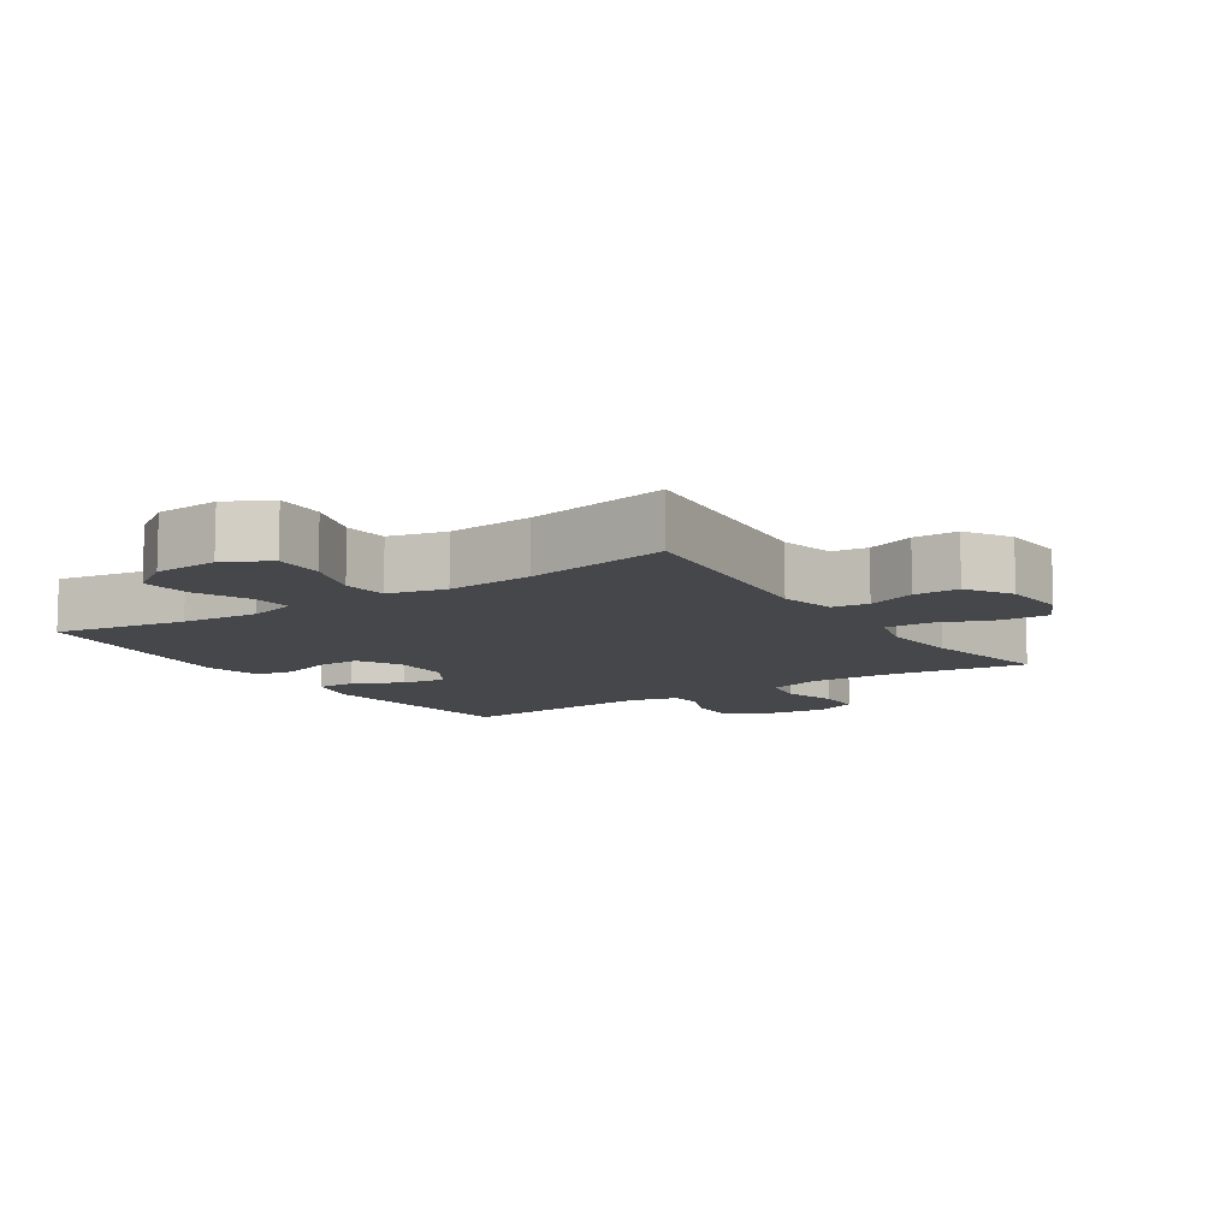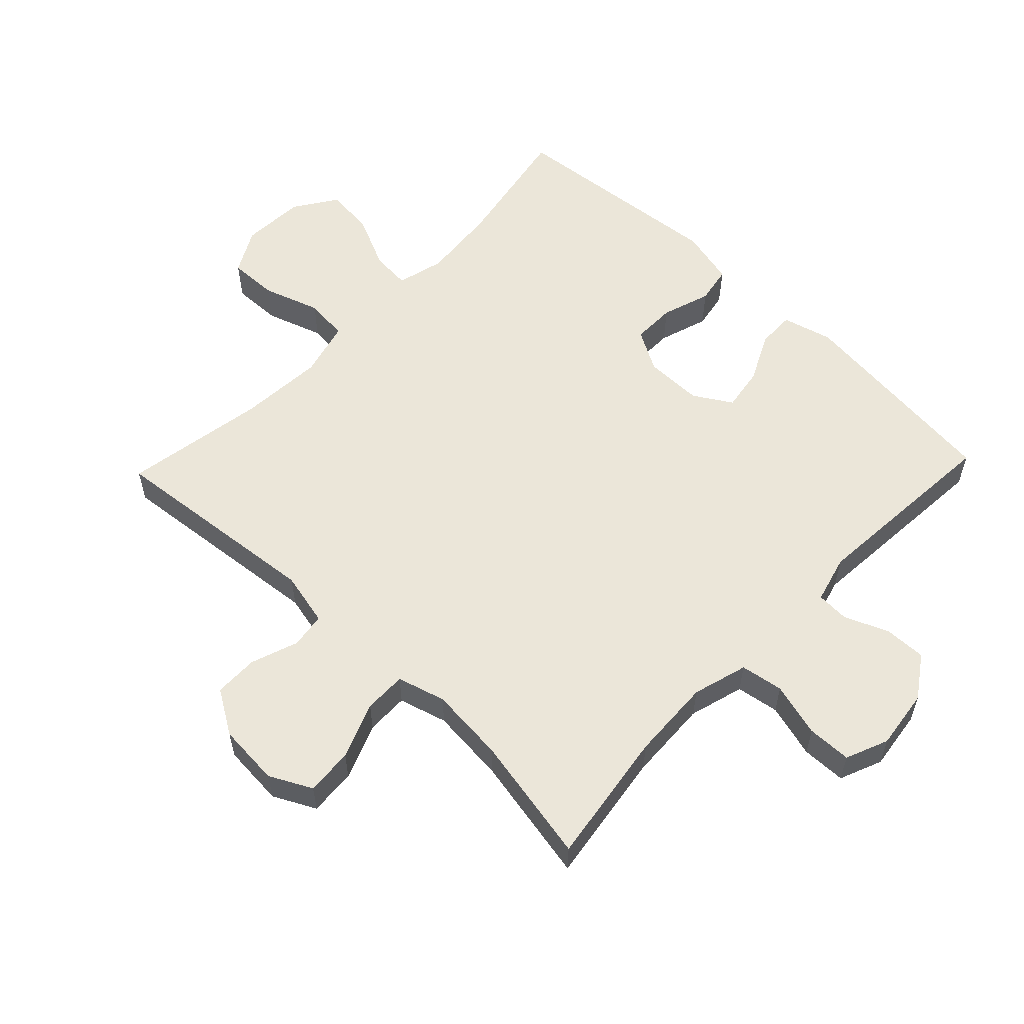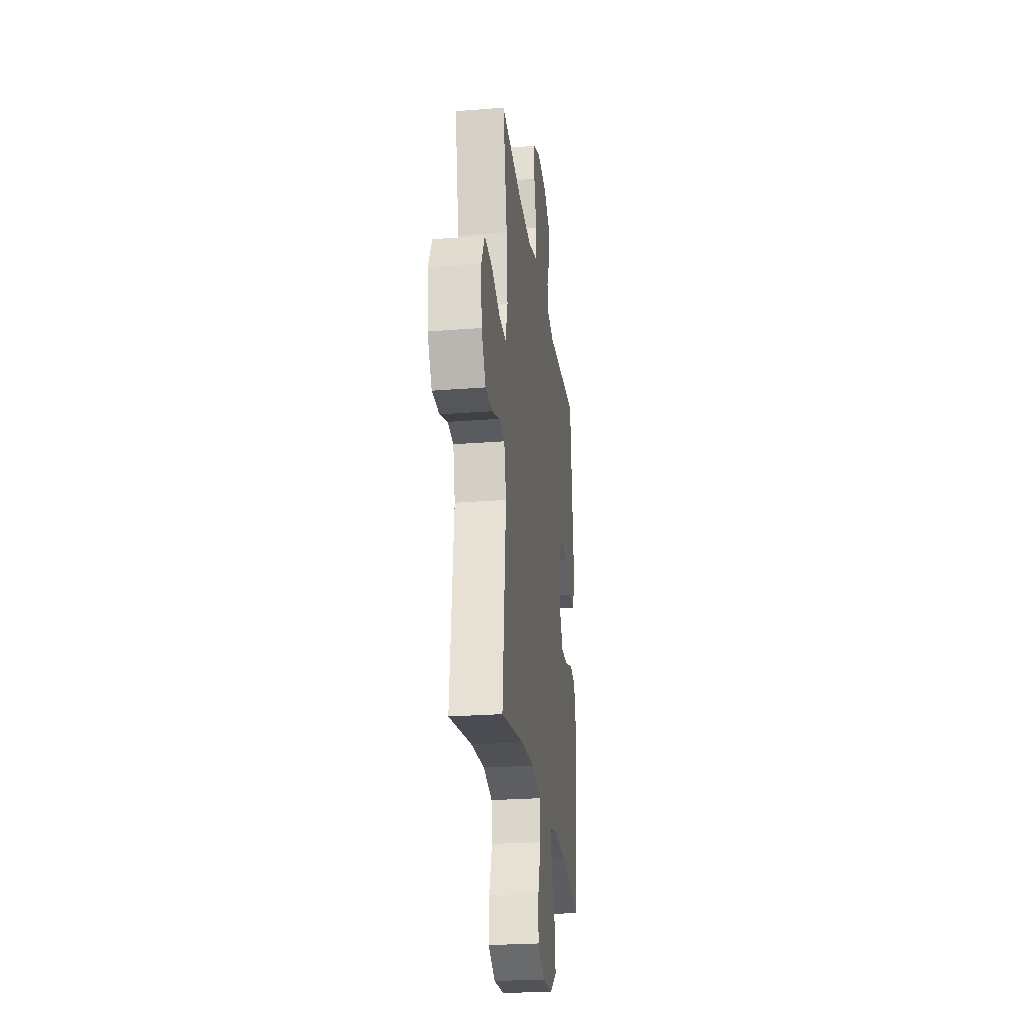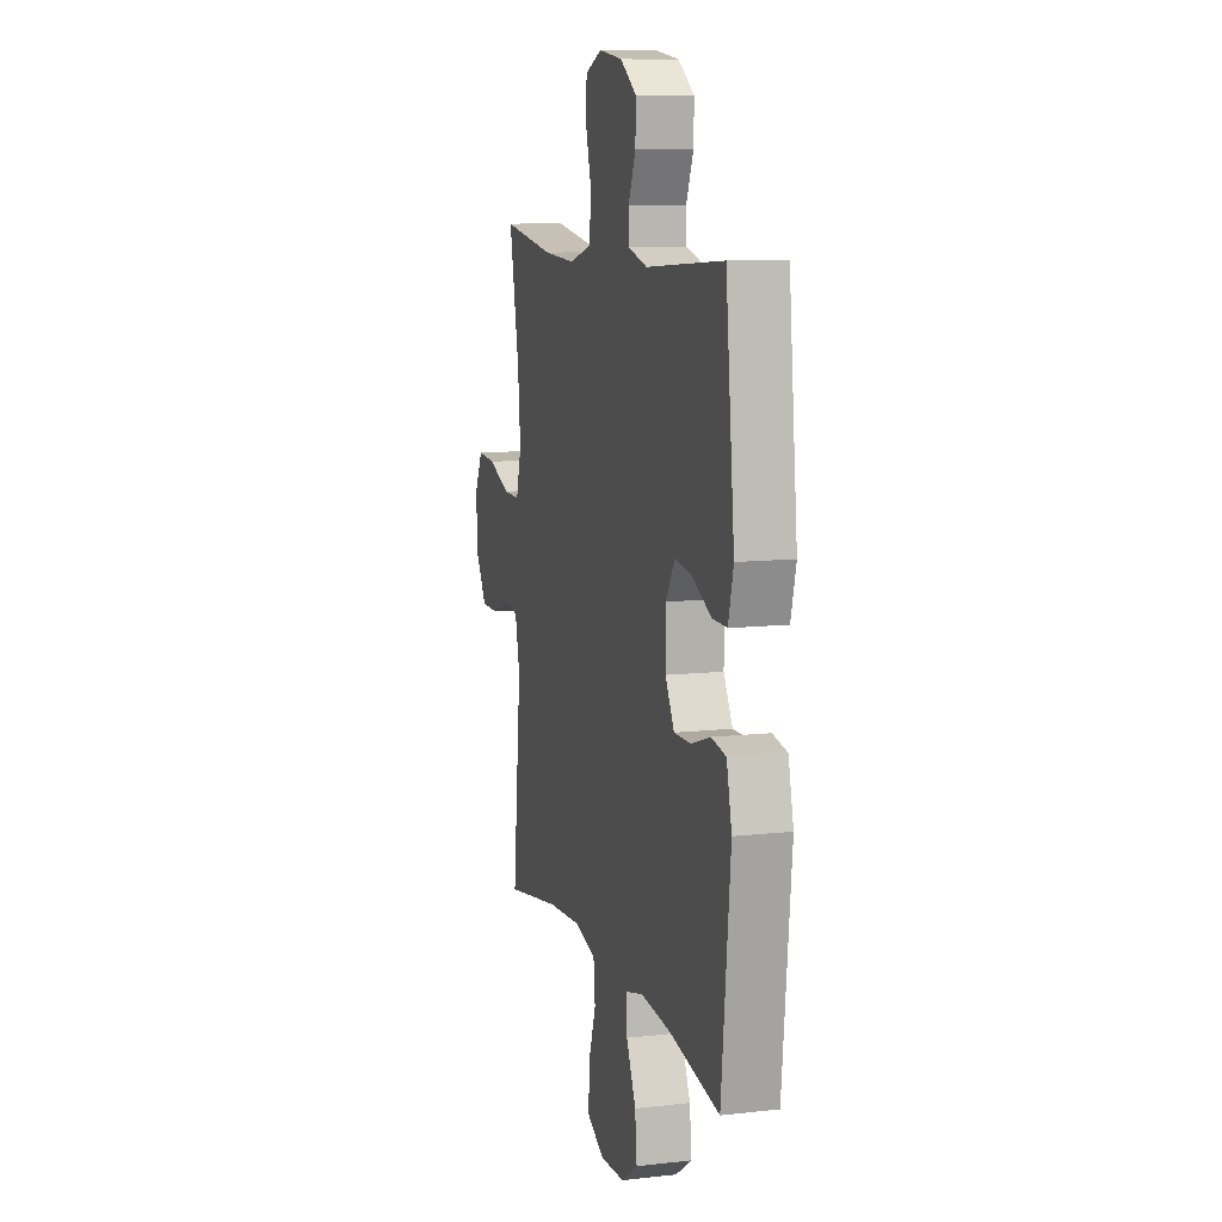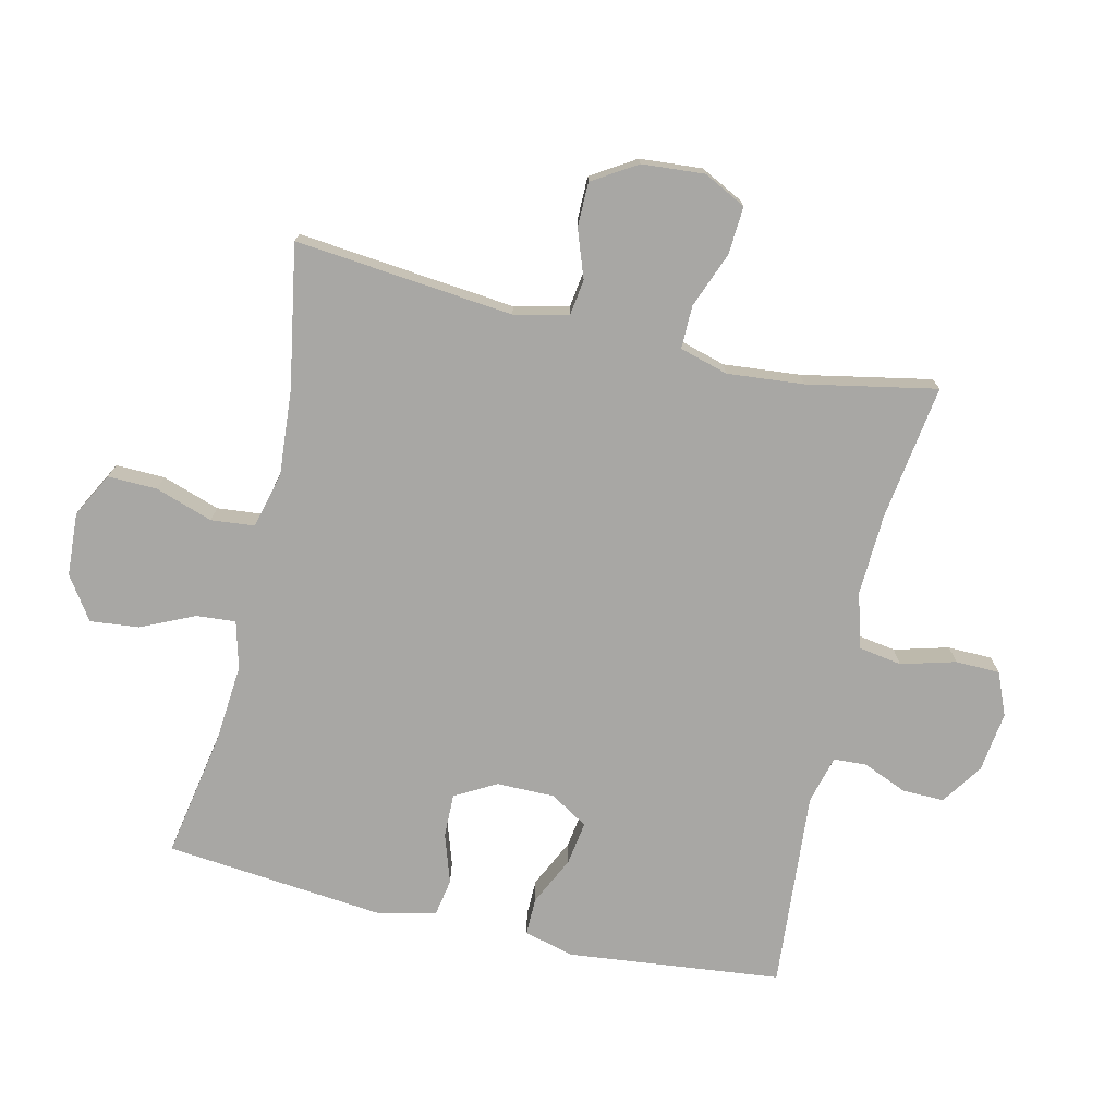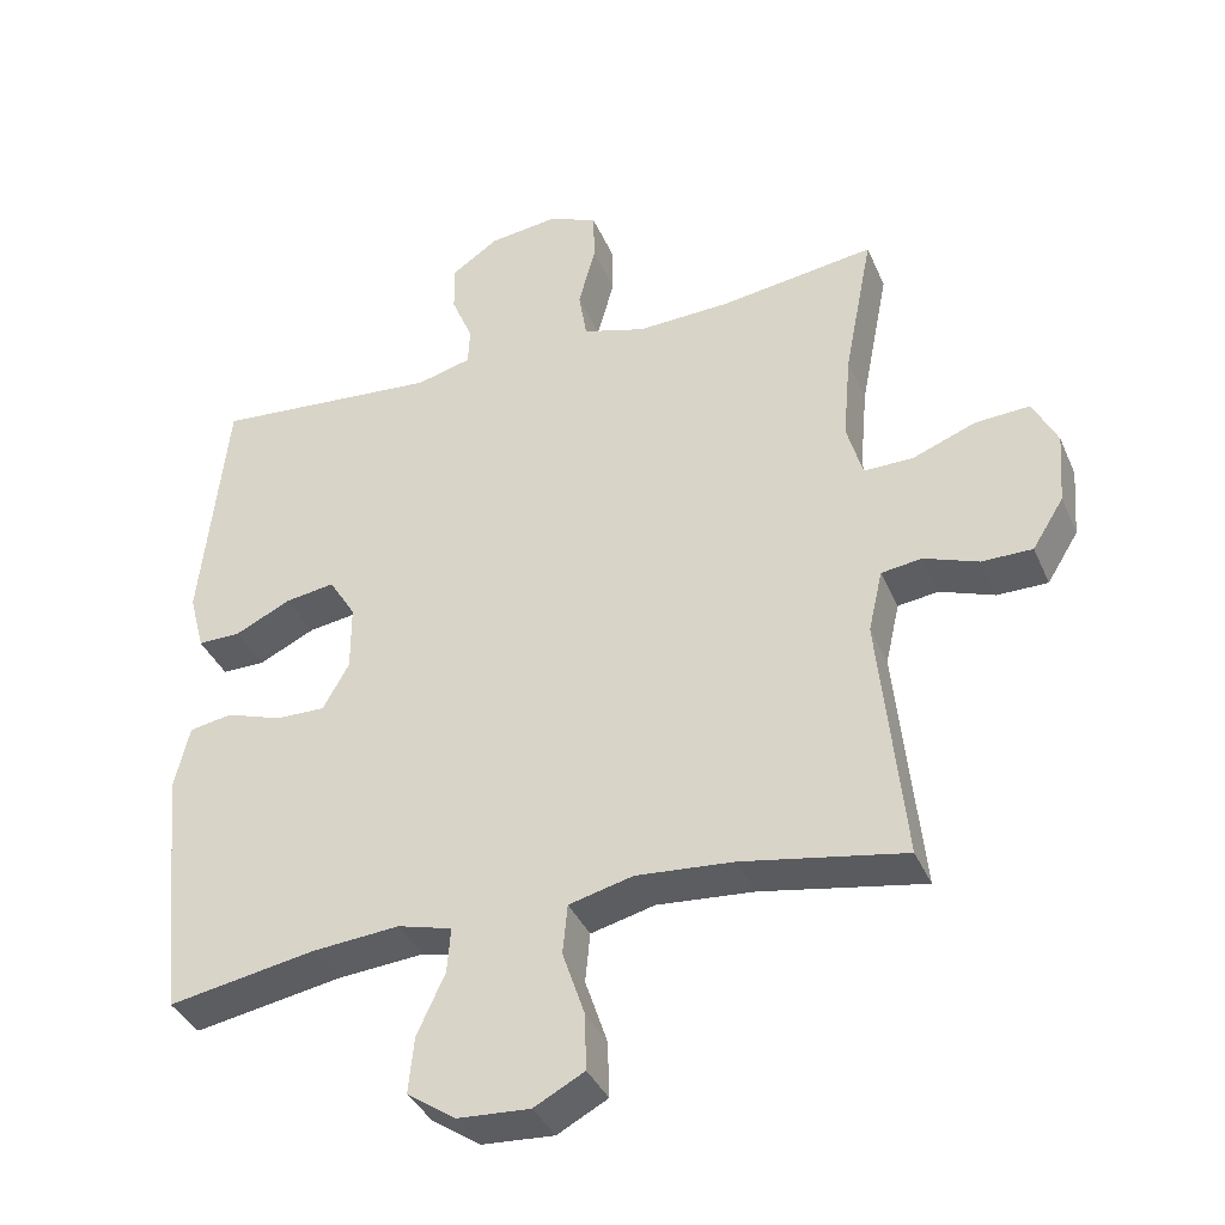
<metadata>
{"format":"obj","ext":"obj","renderer":"f3d","projection":"perspective","resolution":1024,"background":"white","views":[{"elev":-10.3,"azim":-146.4,"up":"+Y"},{"elev":57.6,"azim":-46.3,"up":"+Y"},{"elev":-25.4,"azim":-82.8,"up":"+Z"},{"elev":10.3,"azim":74.1,"up":"+Z"},{"elev":-74.6,"azim":-103.0,"up":"+Y"},{"elev":-37.2,"azim":-158.5,"up":"+Z"}]}
</metadata>
<code>
o path5344
v -0.4416 0.0375 0.2967
v -0.4308 0.0375 0.1767
v -0.4525 0.0375 0.1006
v -0.5197 0.0375 0.1014
v -0.6078 0.0375 0.1355
v -0.6825 0.0375 0.1403
v -0.7164 0.0375 0.07362
v -0.7089 0.0375 -0.02456
v -0.6658 0.0375 -0.09386
v -0.5961 0.0375 -0.09424
v -0.5212 0.0375 -0.06733
v -0.4654 0.0375 -0.07513
v -0.446 0.0375 -0.1604
v -0.481 0.0375 -0.5027
v -0.2574 0.0375 -0.4637
v -0.1233 0.0375 -0.4533
v -0.0349 0.0375 -0.4757
v -0.02829 0.0375 -0.5441
v -0.05863 0.0375 -0.6339
v -0.06096 0.0375 -0.7112
v 0.008427 0.0375 -0.7483
v 0.1079 0.0375 -0.7425
v 0.1747 0.0375 -0.6974
v 0.167 0.0375 -0.6207
v 0.1284 0.0375 -0.537
v 0.1237 0.0375 -0.4751
v 0.198 0.0375 -0.4556
v 0.3178 0.0375 -0.4659
v 0.5209 0.0375 -0.5027
v 0.5565 0.0375 -0.1541
v 0.5355 0.0375 -0.06575
v 0.4767 0.0375 -0.05509
v 0.3996 0.0375 -0.08055
v 0.3316 0.0375 -0.08152
v 0.2954 0.0375 -0.0172
v 0.2956 0.0375 0.07384
v 0.332 0.0375 0.1332
v 0.4001 0.0375 0.1228
v 0.4772 0.0375 0.08558
v 0.536 0.0375 0.08475
v 0.5568 0.0375 0.164
v 0.5209 0.0375 0.499
v 0.2097 0.0375 0.4747
v 0.1346 0.0375 0.4946
v 0.132 0.0375 0.5463
v 0.1611 0.0375 0.6153
v 0.1628 0.0375 0.6813
v 0.09749 0.0375 0.7257
v 0.002857 0.0375 0.7381
v -0.06409 0.0375 0.7102
v -0.06577 0.0375 0.6404
v -0.04238 0.0375 0.5551
v -0.05353 0.0375 0.4876
v -0.1402 0.0375 0.4624
v -0.2686 0.0375 0.4681
v -0.481 0.0375 0.499
v -0.4416 -0.0375 0.2967
v -0.4308 -0.0375 0.1767
v -0.4525 -0.0375 0.1006
v -0.5197 -0.0375 0.1014
v -0.6078 -0.0375 0.1355
v -0.6825 -0.0375 0.1403
v -0.7164 -0.0375 0.07362
v -0.7089 -0.0375 -0.02456
v -0.6658 -0.0375 -0.09386
v -0.5961 -0.0375 -0.09424
v -0.5212 -0.0375 -0.06733
v -0.4654 -0.0375 -0.07513
v -0.446 -0.0375 -0.1604
v -0.481 -0.0375 -0.5027
v -0.2574 -0.0375 -0.4637
v -0.1233 -0.0375 -0.4533
v -0.0349 -0.0375 -0.4757
v -0.02829 -0.0375 -0.5441
v -0.05863 -0.0375 -0.6339
v -0.06096 -0.0375 -0.7112
v 0.008427 -0.0375 -0.7483
v 0.1079 -0.0375 -0.7425
v 0.1747 -0.0375 -0.6974
v 0.167 -0.0375 -0.6207
v 0.1284 -0.0375 -0.537
v 0.1237 -0.0375 -0.4751
v 0.198 -0.0375 -0.4556
v 0.3178 -0.0375 -0.4659
v 0.5209 -0.0375 -0.5027
v 0.5565 -0.0375 -0.1541
v 0.5355 -0.0375 -0.06575
v 0.4767 -0.0375 -0.05509
v 0.3996 -0.0375 -0.08055
v 0.3316 -0.0375 -0.08152
v 0.2954 -0.0375 -0.0172
v 0.2956 -0.0375 0.07384
v 0.332 -0.0375 0.1332
v 0.4001 -0.0375 0.1228
v 0.4772 -0.0375 0.08558
v 0.536 -0.0375 0.08475
v 0.5568 -0.0375 0.164
v 0.5209 -0.0375 0.499
v 0.2097 -0.0375 0.4747
v 0.1346 -0.0375 0.4946
v 0.132 -0.0375 0.5463
v 0.1611 -0.0375 0.6153
v 0.1628 -0.0375 0.6813
v 0.09749 -0.0375 0.7257
v 0.002857 -0.0375 0.7381
v -0.06409 -0.0375 0.7102
v -0.06577 -0.0375 0.6404
v -0.04238 -0.0375 0.5551
v -0.05353 -0.0375 0.4876
v -0.1402 -0.0375 0.4624
v -0.2686 -0.0375 0.4681
v -0.481 -0.0375 0.499
v 0.09749 0.0375 0.7257
v 0.002857 0.0375 0.7381
v -0.06409 0.0375 0.7102
v -0.06409 0.0375 0.7102
v 0.1628 0.0375 0.6813
v -0.06577 0.0375 0.6404
v 0.1611 0.0375 0.6153
v -0.04238 0.0375 0.5551
v 0.132 0.0375 0.5463
v -0.05353 0.0375 0.4876
v -0.05353 0.0375 0.4876
v 0.1346 0.0375 0.4946
v 0.1346 0.0375 0.4946
v 0.2097 0.0375 0.4747
v -0.1402 0.0375 0.4624
v -0.2686 0.0375 0.4681
v -0.481 0.0375 0.499
v -0.481 0.0375 0.499
v 0.5209 0.0375 0.499
v 0.5209 0.0375 0.499
v -0.4416 0.0375 0.2967
v -0.4308 0.0375 0.1767
v 0.5568 0.0375 0.164
v -0.4525 0.0375 0.1006
v -0.4525 0.0375 0.1006
v 0.536 0.0375 0.08475
v 0.536 0.0375 0.08475
v 0.332 0.0375 0.1332
v 0.332 0.0375 0.1332
v 0.4001 0.0375 0.1228
v -0.6078 0.0375 0.1355
v -0.6825 0.0375 0.1403
v -0.6825 0.0375 0.1403
v -0.7164 0.0375 0.07362
v -0.5197 0.0375 0.1014
v 0.2956 0.0375 0.07384
v 0.4772 0.0375 0.08558
v 0.2954 0.0375 -0.0172
v -0.7089 0.0375 -0.02456
v 0.3316 0.0375 -0.08152
v 0.3316 0.0375 -0.08152
v -0.6658 0.0375 -0.09386
v 0.5355 0.0375 -0.06575
v 0.5355 0.0375 -0.06575
v 0.4767 0.0375 -0.05509
v 0.3996 0.0375 -0.08055
v 0.5565 0.0375 -0.1541
v -0.5212 0.0375 -0.06733
v -0.4654 0.0375 -0.07513
v -0.4654 0.0375 -0.07513
v -0.5961 0.0375 -0.09424
v -0.446 0.0375 -0.1604
v 0.5209 0.0375 -0.5027
v 0.5209 0.0375 -0.5027
v 0.198 0.0375 -0.4556
v 0.3178 0.0375 -0.4659
v -0.1233 0.0375 -0.4533
v -0.0349 0.0375 -0.4757
v -0.0349 0.0375 -0.4757
v -0.2574 0.0375 -0.4637
v 0.1237 0.0375 -0.4751
v 0.1237 0.0375 -0.4751
v 0.1284 0.0375 -0.537
v -0.02829 0.0375 -0.5441
v -0.481 0.0375 -0.5027
v -0.481 0.0375 -0.5027
v 0.167 0.0375 -0.6207
v -0.05863 0.0375 -0.6339
v 0.1747 0.0375 -0.6974
v 0.1747 0.0375 -0.6974
v -0.06096 0.0375 -0.7112
v -0.06096 0.0375 -0.7112
v 0.1079 0.0375 -0.7425
v 0.008427 0.0375 -0.7483
v 0.09749 -0.0375 0.7257
v 0.002857 -0.0375 0.7381
v -0.06409 -0.0375 0.7102
v -0.06409 -0.0375 0.7102
v 0.1628 -0.0375 0.6813
v -0.06577 -0.0375 0.6404
v 0.1611 -0.0375 0.6153
v -0.04238 -0.0375 0.5551
v 0.132 -0.0375 0.5463
v -0.05353 -0.0375 0.4876
v -0.05353 -0.0375 0.4876
v 0.1346 -0.0375 0.4946
v 0.1346 -0.0375 0.4946
v 0.2097 -0.0375 0.4747
v -0.1402 -0.0375 0.4624
v -0.2686 -0.0375 0.4681
v -0.481 -0.0375 0.499
v -0.481 -0.0375 0.499
v 0.5209 -0.0375 0.499
v 0.5209 -0.0375 0.499
v -0.4416 -0.0375 0.2967
v -0.4308 -0.0375 0.1767
v 0.5568 -0.0375 0.164
v -0.4525 -0.0375 0.1006
v -0.4525 -0.0375 0.1006
v 0.536 -0.0375 0.08475
v 0.536 -0.0375 0.08475
v 0.332 -0.0375 0.1332
v 0.332 -0.0375 0.1332
v 0.4001 -0.0375 0.1228
v -0.6078 -0.0375 0.1355
v -0.6825 -0.0375 0.1403
v -0.6825 -0.0375 0.1403
v -0.7164 -0.0375 0.07362
v -0.5197 -0.0375 0.1014
v 0.2956 -0.0375 0.07384
v 0.4772 -0.0375 0.08558
v 0.2954 -0.0375 -0.0172
v -0.7089 -0.0375 -0.02456
v 0.3316 -0.0375 -0.08152
v 0.3316 -0.0375 -0.08152
v -0.6658 -0.0375 -0.09386
v 0.5355 -0.0375 -0.06575
v 0.5355 -0.0375 -0.06575
v 0.4767 -0.0375 -0.05509
v 0.3996 -0.0375 -0.08055
v 0.5565 -0.0375 -0.1541
v -0.5212 -0.0375 -0.06733
v -0.4654 -0.0375 -0.07513
v -0.4654 -0.0375 -0.07513
v -0.5961 -0.0375 -0.09424
v -0.446 -0.0375 -0.1604
v 0.5209 -0.0375 -0.5027
v 0.5209 -0.0375 -0.5027
v 0.198 -0.0375 -0.4556
v 0.3178 -0.0375 -0.4659
v -0.1233 -0.0375 -0.4533
v -0.0349 -0.0375 -0.4757
v -0.0349 -0.0375 -0.4757
v -0.2574 -0.0375 -0.4637
v 0.1237 -0.0375 -0.4751
v 0.1237 -0.0375 -0.4751
v 0.1284 -0.0375 -0.537
v -0.02829 -0.0375 -0.5441
v -0.481 -0.0375 -0.5027
v -0.481 -0.0375 -0.5027
v 0.167 -0.0375 -0.6207
v -0.05863 -0.0375 -0.6339
v 0.1747 -0.0375 -0.6974
v 0.1747 -0.0375 -0.6974
v -0.06096 -0.0375 -0.7112
v -0.06096 -0.0375 -0.7112
v 0.1079 -0.0375 -0.7425
v 0.008427 -0.0375 -0.7483
f 209 223 212
f 260 259 254
f 232 233 231
f 250 247 244
f 234 221 237
f 237 225 228
f 235 210 234
f 241 226 247
f 242 226 241
f 217 237 221
f 198 222 214
f 196 222 198
f 231 233 229
f 194 187 192
f 209 216 223
f 247 226 224
f 225 237 217
f 253 254 259
f 187 193 191
f 208 201 202
f 249 247 250
f 208 222 201
f 196 198 194
f 246 238 251
f 205 214 216
f 233 232 242
f 187 188 192
f 244 224 243
f 243 224 238
f 210 224 222
f 257 260 254
f 208 202 207
f 207 202 203
f 200 214 205
f 205 216 209
f 225 217 220
f 247 224 244
f 198 214 200
f 233 242 239
f 187 194 193
f 232 226 242
f 192 188 189
f 193 194 195
f 235 224 210
f 255 253 259
f 201 222 196
f 238 224 235
f 210 222 208
f 254 253 249
f 221 234 210
f 254 249 250
f 243 238 246
f 220 217 218
f 198 195 194
f 48 49 105 104
f 49 116 190 105
f 47 48 104 103
f 50 51 107 106
f 46 47 103 102
f 51 52 108 107
f 45 46 102 101
f 52 123 197 108
f 125 45 101 199
f 43 44 100 99
f 53 54 110 109
f 55 130 204 111
f 132 43 99 206
f 54 55 111 110
f 56 1 57 112
f 1 2 58 57
f 41 42 98 97
f 2 137 211 58
f 139 41 97 213
f 141 38 94 215
f 5 145 219 61
f 6 7 63 62
f 4 5 61 60
f 36 37 93 92
f 39 40 96 95
f 38 39 95 94
f 3 4 60 59
f 35 36 92 91
f 7 8 64 63
f 153 35 91 227
f 8 9 65 64
f 156 32 88 230
f 32 33 89 88
f 30 31 87 86
f 11 162 236 67
f 10 11 67 66
f 9 10 66 65
f 12 13 69 68
f 33 34 90 89
f 166 30 86 240
f 27 28 84 83
f 16 171 245 72
f 15 16 72 71
f 174 27 83 248
f 25 26 82 81
f 17 18 74 73
f 178 15 71 252
f 13 14 70 69
f 28 29 85 84
f 24 25 81 80
f 18 19 75 74
f 182 24 80 256
f 19 184 258 75
f 22 23 79 78
f 21 22 78 77
f 20 21 77 76
f 135 138 149
f 186 180 185
f 158 157 159
f 176 170 173
f 160 163 147
f 163 154 151
f 161 160 136
f 167 173 152
f 168 167 152
f 143 147 163
f 124 140 148
f 122 124 148
f 157 155 159
f 120 118 113
f 135 149 142
f 173 150 152
f 151 143 163
f 179 185 180
f 113 117 119
f 134 128 127
f 175 176 173
f 134 127 148
f 122 120 124
f 172 177 164
f 131 142 140
f 159 168 158
f 113 118 114
f 170 169 150
f 169 164 150
f 136 148 150
f 183 180 186
f 134 133 128
f 133 129 128
f 126 131 140
f 131 135 142
f 151 146 143
f 173 170 150
f 124 126 140
f 159 165 168
f 113 119 120
f 158 168 152
f 118 115 114
f 119 121 120
f 161 136 150
f 181 185 179
f 127 122 148
f 164 161 150
f 136 134 148
f 180 175 179
f 147 136 160
f 180 176 175
f 169 172 164
f 146 144 143
f 124 120 121

</code>
